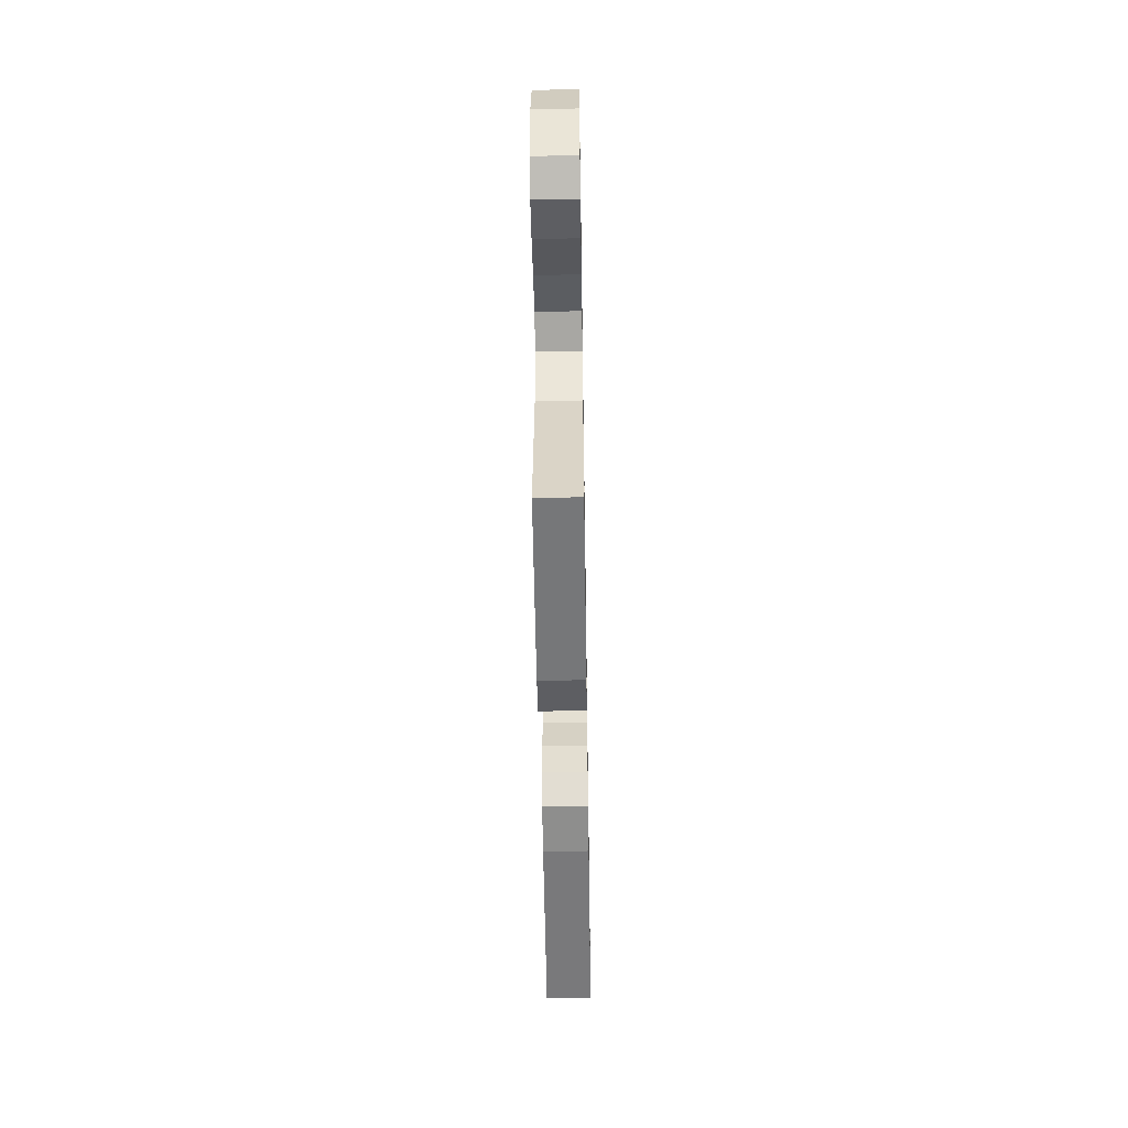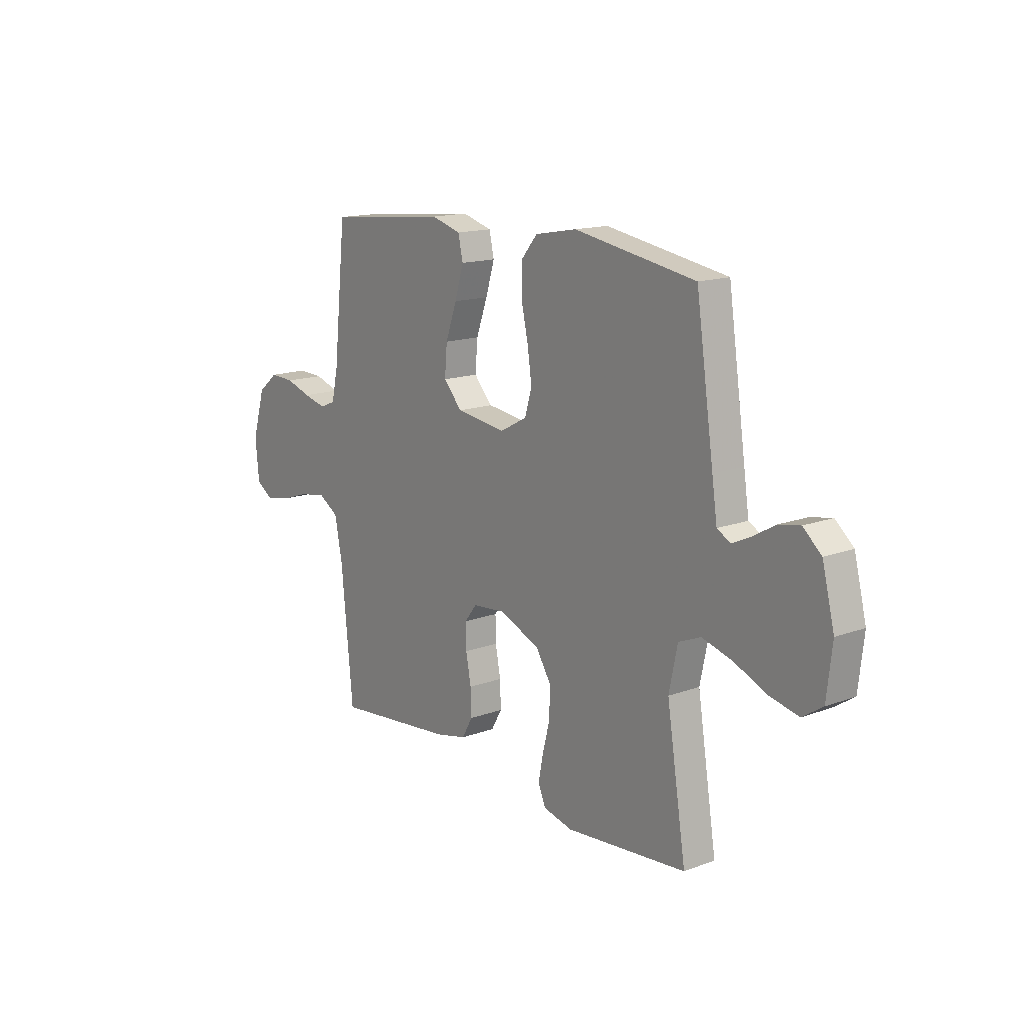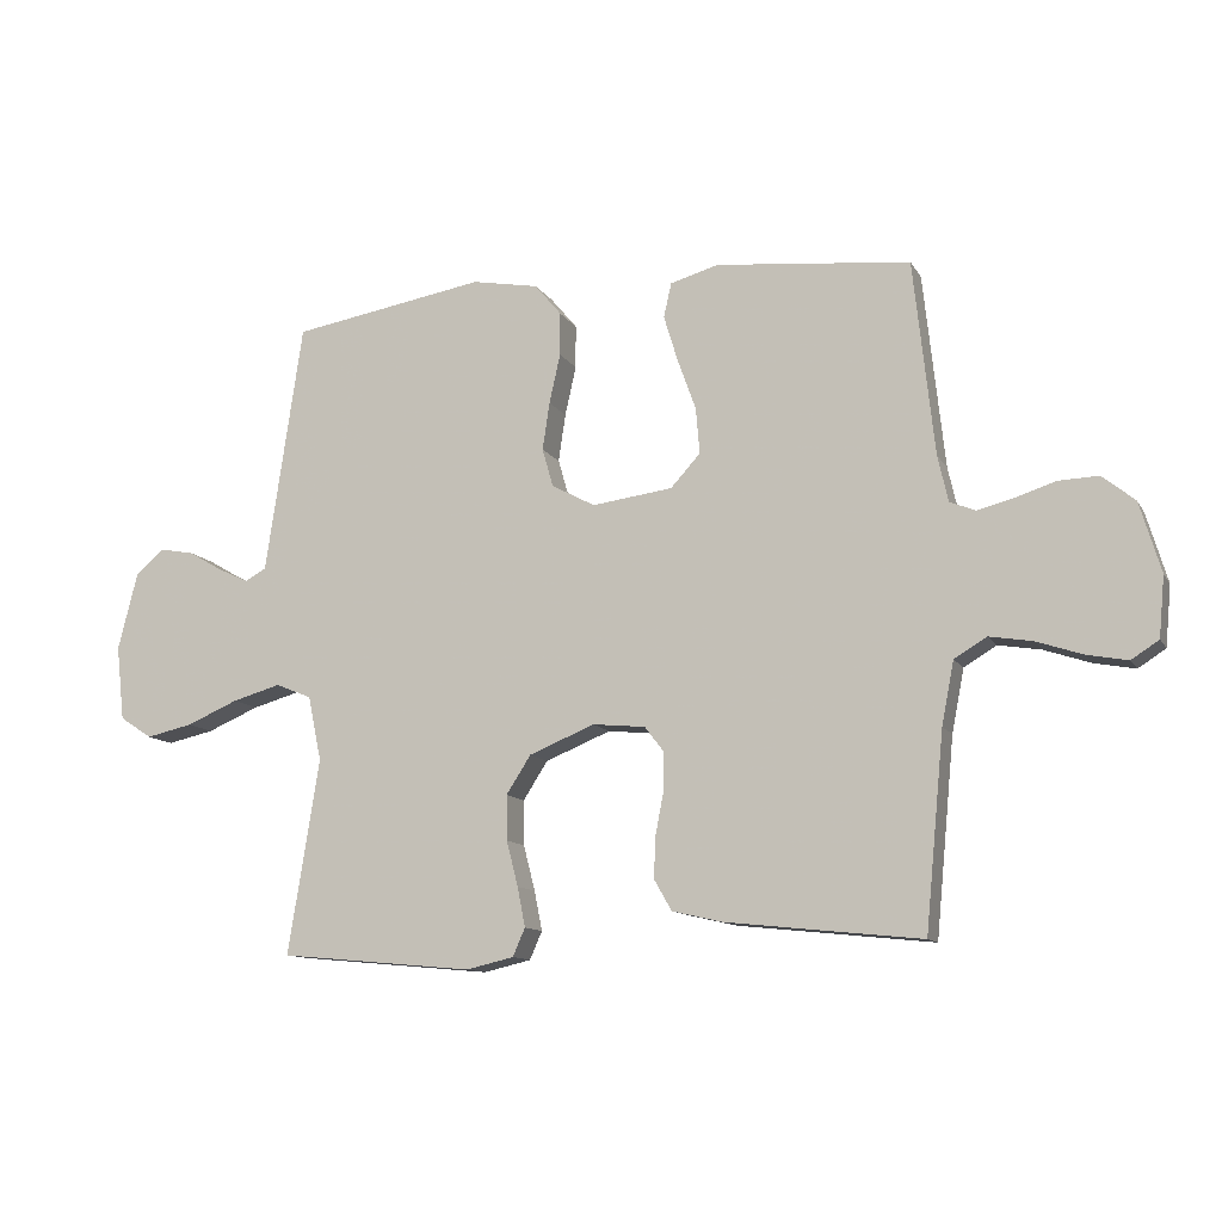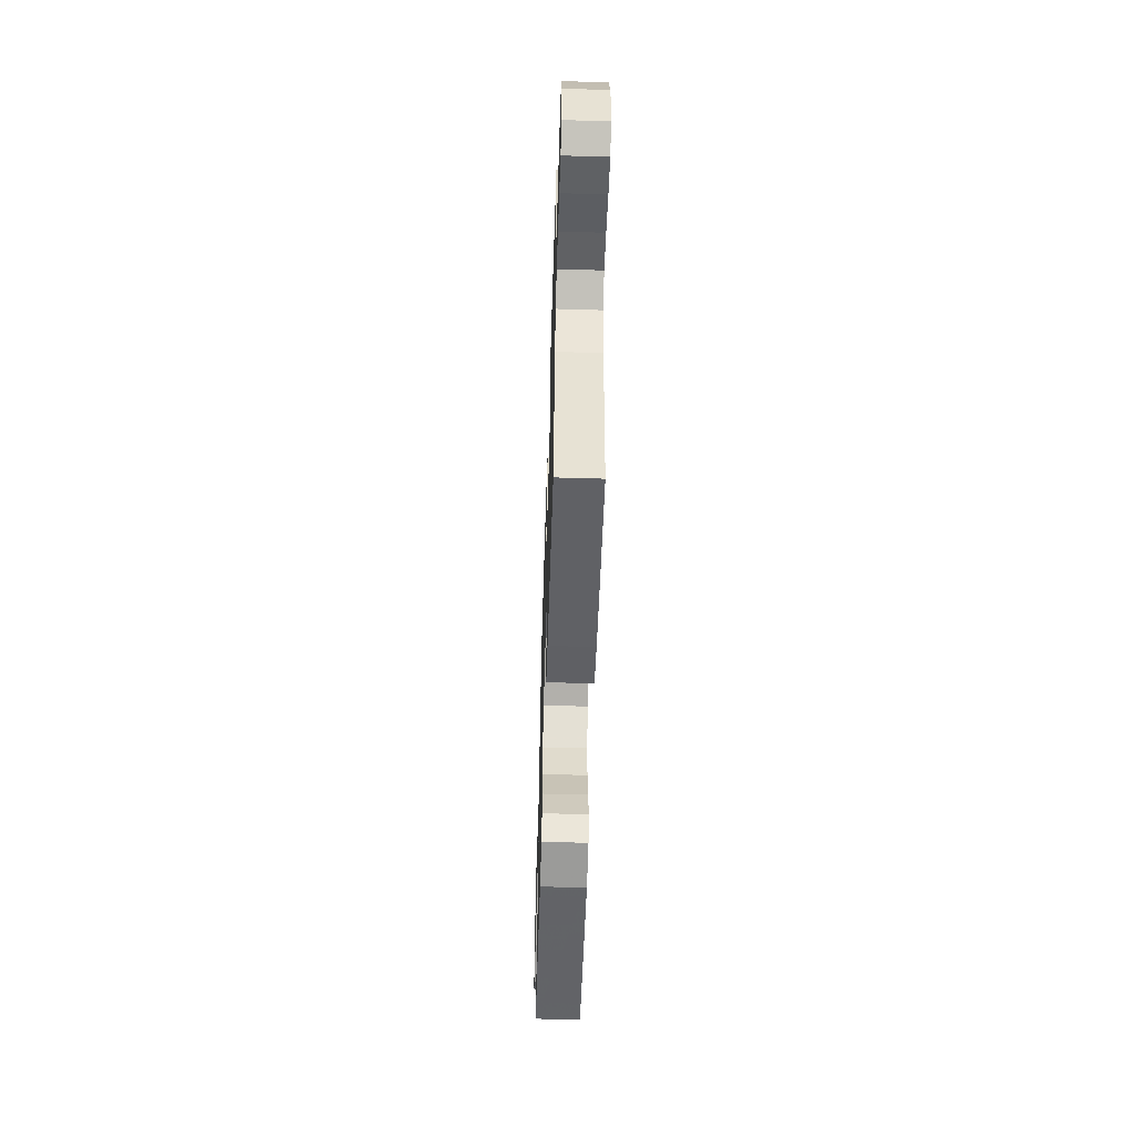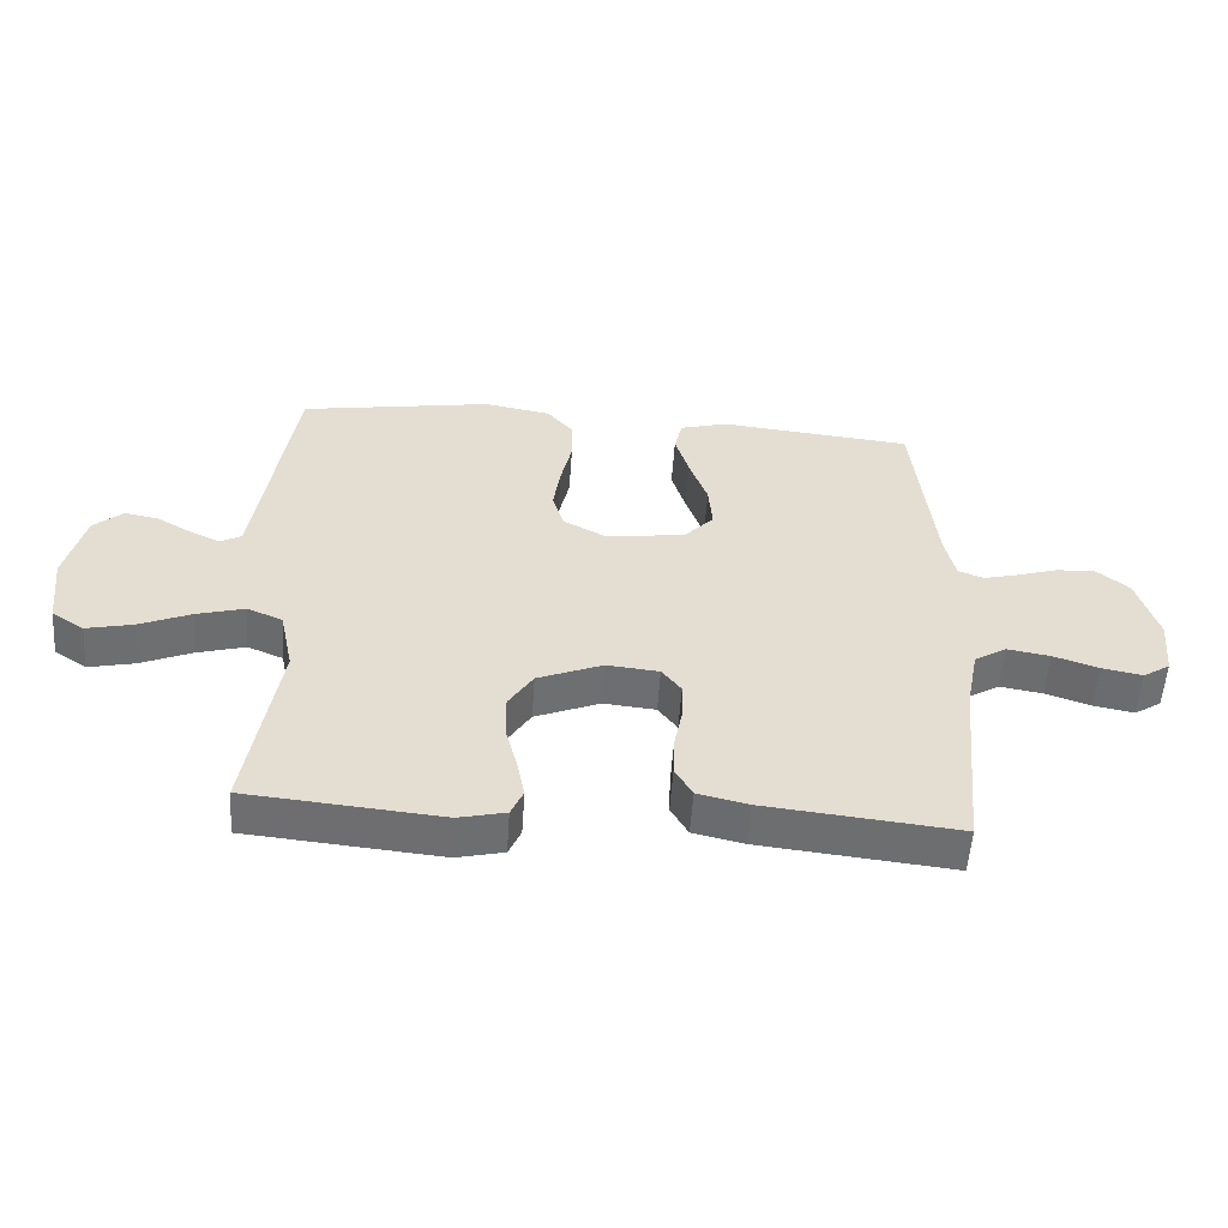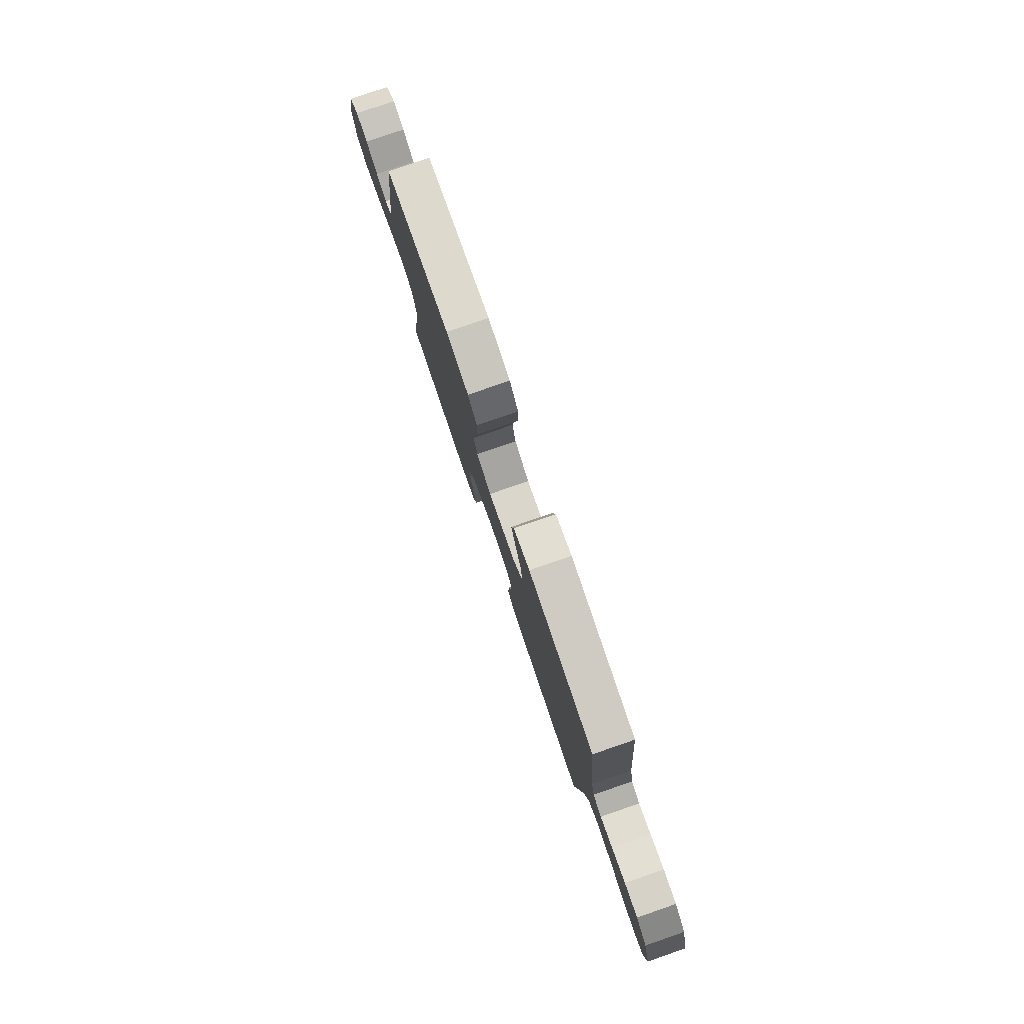
<metadata>
{"format":"obj","ext":"obj","renderer":"f3d","projection":"perspective","resolution":1024,"background":"white","views":[{"elev":-51.8,"azim":90.9,"up":"+Z"},{"elev":15.2,"azim":52.0,"up":"+Z"},{"elev":-11.6,"azim":-160.4,"up":"+Z"},{"elev":-56.4,"azim":-91.8,"up":"+Z"},{"elev":-54.7,"azim":176.1,"up":"+Z"},{"elev":79.8,"azim":-109.0,"up":"+Z"}]}
</metadata>
<code>
v -0.5 0.07 0.5
v -0.2 0.07 0.531
v -0.126 0.07 0.51
v -0.114 0.07 0.457
v -0.136 0.07 0.385
v -0.164 0.07 0.307
v -0.17 0.07 0.236
v -0.124 0.07 0.186
v 0 0.07 0.17
v 0.067 0.07 0.206
v 0.084 0.07 0.265
v 0.073 0.07 0.339
v 0.056 0.07 0.415
v 0.056 0.07 0.482
v 0.097 0.07 0.531
v 0.2 0.07 0.55
v 0.5 0.07 0.5
v 0.544 0.07 0.2
v 0.557 0.07 0.113
v 0.59 0.07 0.095
v 0.637 0.07 0.117
v 0.69 0.07 0.148
v 0.743 0.07 0.158
v 0.788 0.07 0.119
v 0.818 0.07 0
v 0.805 0.07 -0.115
v 0.755 0.07 -0.148
v 0.683 0.07 -0.132
v 0.603 0.07 -0.098
v 0.528 0.07 -0.077
v 0.473 0.07 -0.1
v 0.452 0.07 -0.2
v 0.5 0.07 -0.5
v 0.2 0.07 -0.528
v 0.127 0.07 -0.511
v 0.108 0.07 -0.468
v 0.12 0.07 -0.407
v 0.138 0.07 -0.337
v 0.139 0.07 -0.268
v 0.101 0.07 -0.209
v 0 0.07 -0.168
v -0.081 0.07 -0.176
v -0.111 0.07 -0.215
v -0.11 0.07 -0.274
v -0.097 0.07 -0.341
v -0.095 0.07 -0.403
v -0.122 0.07 -0.45
v -0.2 0.07 -0.468
v -0.5 0.07 -0.5
v -0.529 0.07 -0.2
v -0.548 0.07 -0.103
v -0.598 0.07 -0.073
v -0.664 0.07 -0.084
v -0.735 0.07 -0.108
v -0.798 0.07 -0.12
v -0.84 0.07 -0.093
v -0.849 0.07 0
v -0.817 0.07 0.108
v -0.767 0.07 0.149
v -0.706 0.07 0.147
v -0.643 0.07 0.127
v -0.587 0.07 0.113
v -0.548 0.07 0.129
v -0.532 0.07 0.2
v -0.5 0 0.5
v -0.2 0 0.531
v -0.126 0 0.51
v -0.114 0 0.457
v -0.136 0 0.385
v -0.164 0 0.307
v -0.17 0 0.236
v -0.124 0 0.186
v 0 0 0.17
v 0.067 0 0.206
v 0.084 0 0.265
v 0.073 0 0.339
v 0.056 0 0.415
v 0.056 0 0.482
v 0.097 0 0.531
v 0.2 0 0.55
v 0.5 0 0.5
v 0.544 0 0.2
v 0.557 0 0.113
v 0.59 0 0.095
v 0.637 0 0.117
v 0.69 0 0.148
v 0.743 0 0.158
v 0.788 0 0.119
v 0.818 0 0
v 0.805 0 -0.115
v 0.755 0 -0.148
v 0.683 0 -0.132
v 0.603 0 -0.098
v 0.528 0 -0.077
v 0.473 0 -0.1
v 0.452 0 -0.2
v 0.5 0 -0.5
v 0.2 0 -0.528
v 0.127 0 -0.511
v 0.108 0 -0.468
v 0.12 0 -0.407
v 0.138 0 -0.337
v 0.139 0 -0.268
v 0.101 0 -0.209
v 0 0 -0.168
v -0.081 0 -0.176
v -0.111 0 -0.215
v -0.11 0 -0.274
v -0.097 0 -0.341
v -0.095 0 -0.403
v -0.122 0 -0.45
v -0.2 0 -0.468
v -0.5 0 -0.5
v -0.529 0 -0.2
v -0.548 0 -0.103
v -0.598 0 -0.073
v -0.664 0 -0.084
v -0.735 0 -0.108
v -0.798 0 -0.12
v -0.84 0 -0.093
v -0.849 0 0
v -0.817 0 0.108
v -0.767 0 0.149
v -0.706 0 0.147
v -0.643 0 0.127
v -0.587 0 0.113
v -0.548 0 0.129
v -0.532 0 0.2
f 58 59 60 61
f 58 61 62
f 57 58 62
f 56 57 62 63
f 53 54 55 56
f 52 53 56 63
f 47 48 49 50
f 47 50 51
f 44 45 46 47
f 43 44 47 51
f 42 43 51 52
f 35 36 37 38
f 33 34 35 38
f 32 33 38 39
f 31 32 39 40
f 26 27 28 29
f 26 29 30
f 25 26 30
f 24 25 30
f 21 22 23 24
f 20 21 24 30
f 19 20 30 31
f 15 16 17 18
f 12 13 14 15
f 11 12 15 18
f 10 11 18 19
f 3 4 5 6
f 1 2 3 6
f 64 1 6 7
f 63 64 7 8
f 41 42 52 63
f 41 63 8 9
f 19 31 40 41
f 9 10 19 41
f 125 124 123 122
f 126 125 122
f 126 122 121
f 127 126 121 120
f 120 119 118 117
f 127 120 117 116
f 114 113 112 111
f 115 114 111
f 111 110 109 108
f 115 111 108 107
f 116 115 107 106
f 102 101 100 99
f 102 99 98 97
f 103 102 97 96
f 104 103 96 95
f 93 92 91 90
f 94 93 90
f 94 90 89
f 94 89 88
f 88 87 86 85
f 94 88 85 84
f 95 94 84 83
f 82 81 80 79
f 79 78 77 76
f 82 79 76 75
f 83 82 75 74
f 70 69 68 67
f 70 67 66 65
f 71 70 65 128
f 72 71 128 127
f 127 116 106 105
f 73 72 127 105
f 105 104 95 83
f 105 83 74 73
f 1 65 66 2
f 2 66 67 3
f 3 67 68 4
f 4 68 69 5
f 5 69 70 6
f 6 70 71 7
f 7 71 72 8
f 8 72 73 9
f 9 73 74 10
f 10 74 75 11
f 11 75 76 12
f 12 76 77 13
f 13 77 78 14
f 14 78 79 15
f 15 79 80 16
f 16 80 81 17
f 17 81 82 18
f 18 82 83 19
f 19 83 84 20
f 20 84 85 21
f 21 85 86 22
f 22 86 87 23
f 23 87 88 24
f 24 88 89 25
f 25 89 90 26
f 26 90 91 27
f 27 91 92 28
f 28 92 93 29
f 29 93 94 30
f 30 94 95 31
f 31 95 96 32
f 32 96 97 33
f 33 97 98 34
f 34 98 99 35
f 35 99 100 36
f 36 100 101 37
f 37 101 102 38
f 38 102 103 39
f 39 103 104 40
f 40 104 105 41
f 41 105 106 42
f 42 106 107 43
f 43 107 108 44
f 44 108 109 45
f 45 109 110 46
f 46 110 111 47
f 47 111 112 48
f 48 112 113 49
f 49 113 114 50
f 50 114 115 51
f 51 115 116 52
f 52 116 117 53
f 53 117 118 54
f 54 118 119 55
f 55 119 120 56
f 56 120 121 57
f 57 121 122 58
f 58 122 123 59
f 59 123 124 60
f 60 124 125 61
f 61 125 126 62
f 62 126 127 63
f 63 127 128 64
f 64 128 65 1

</code>
